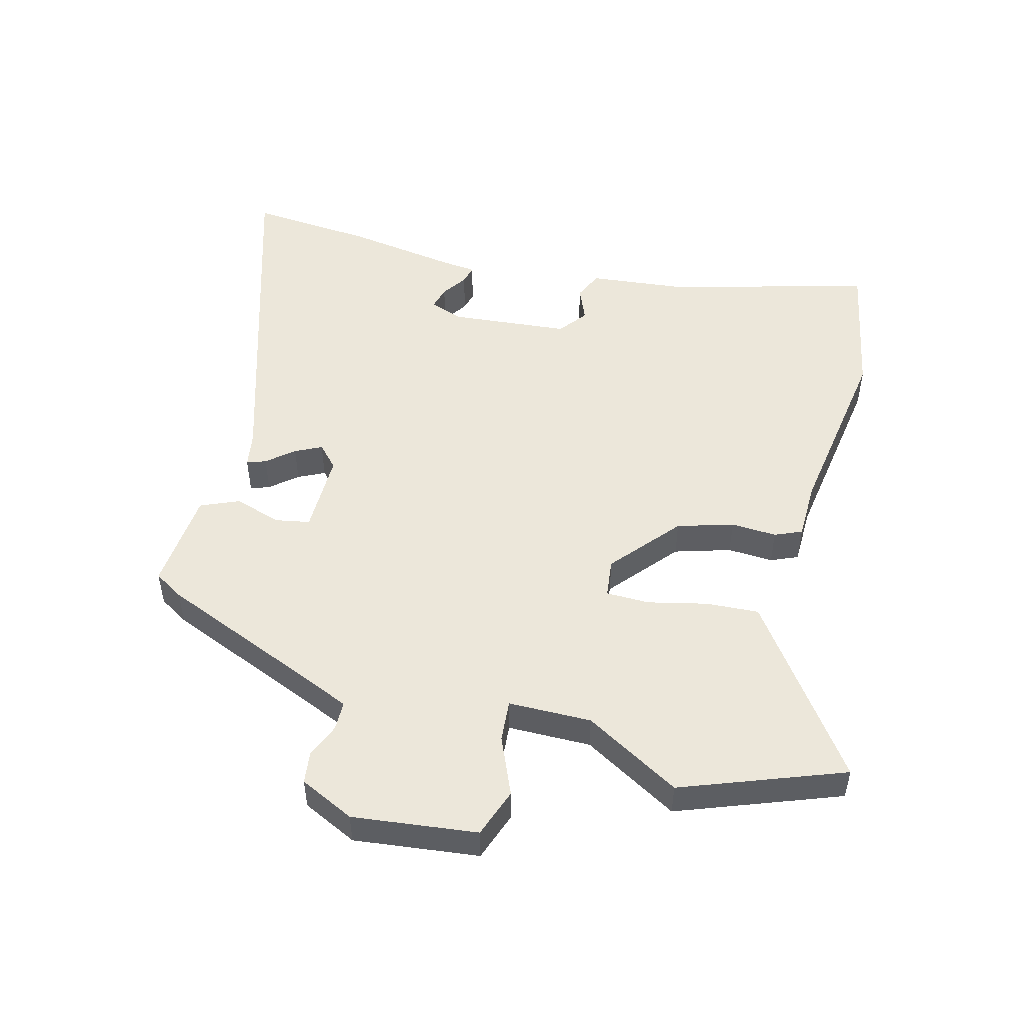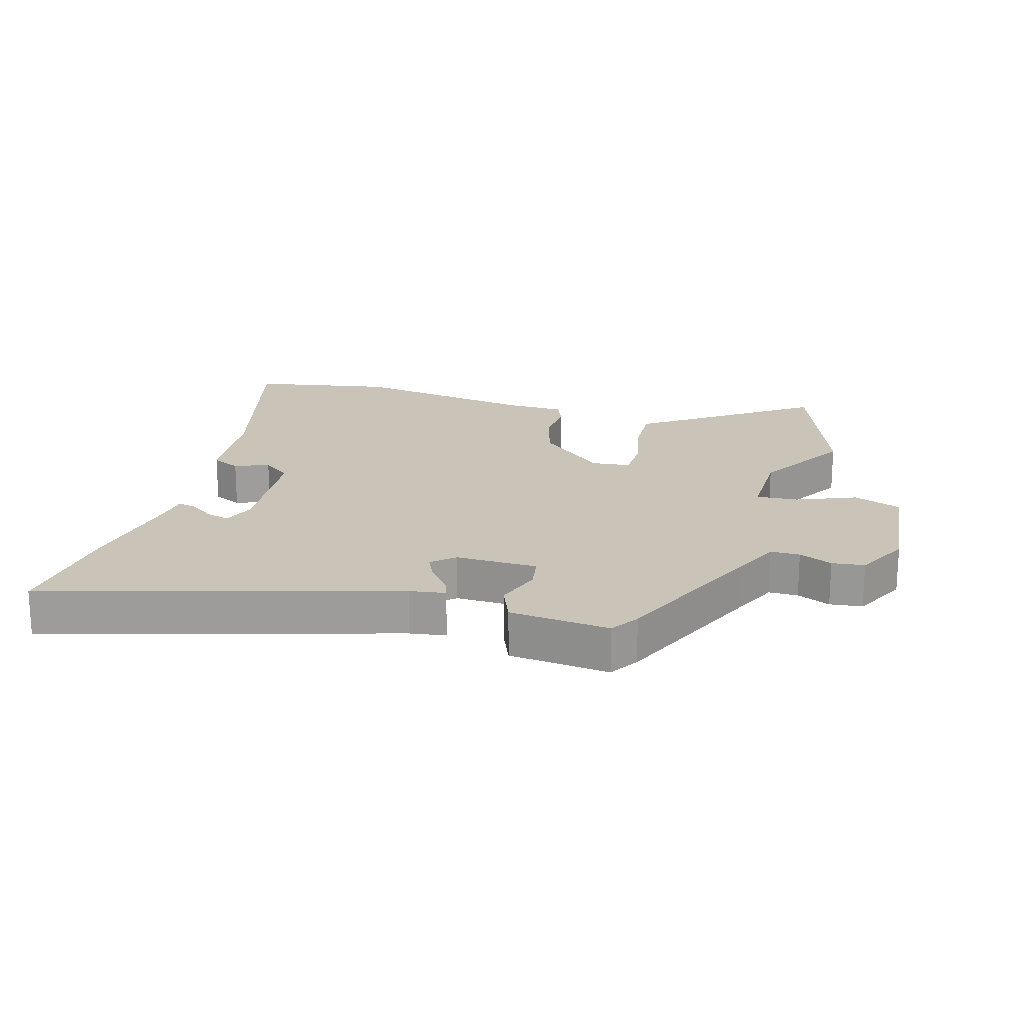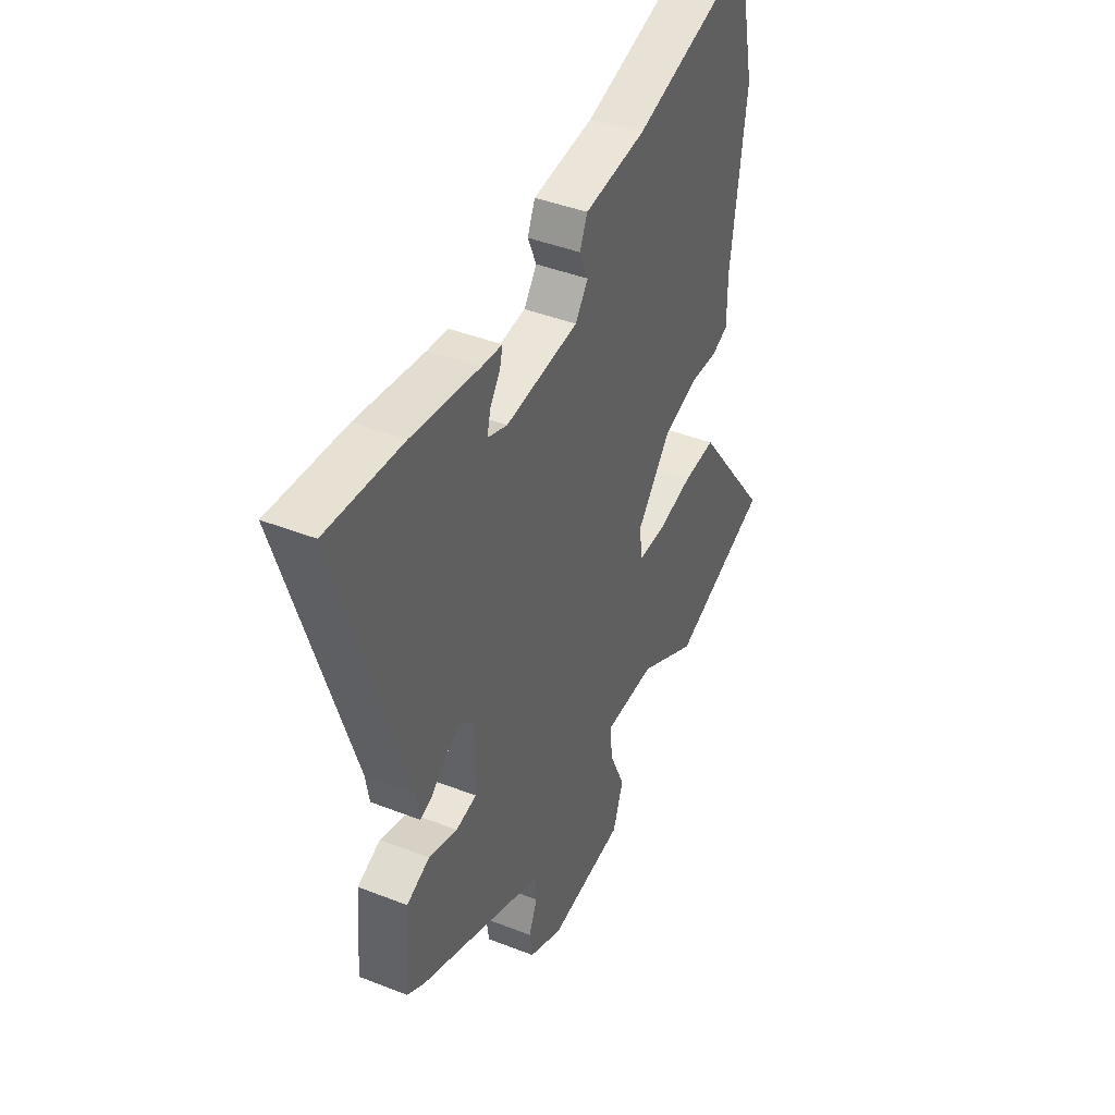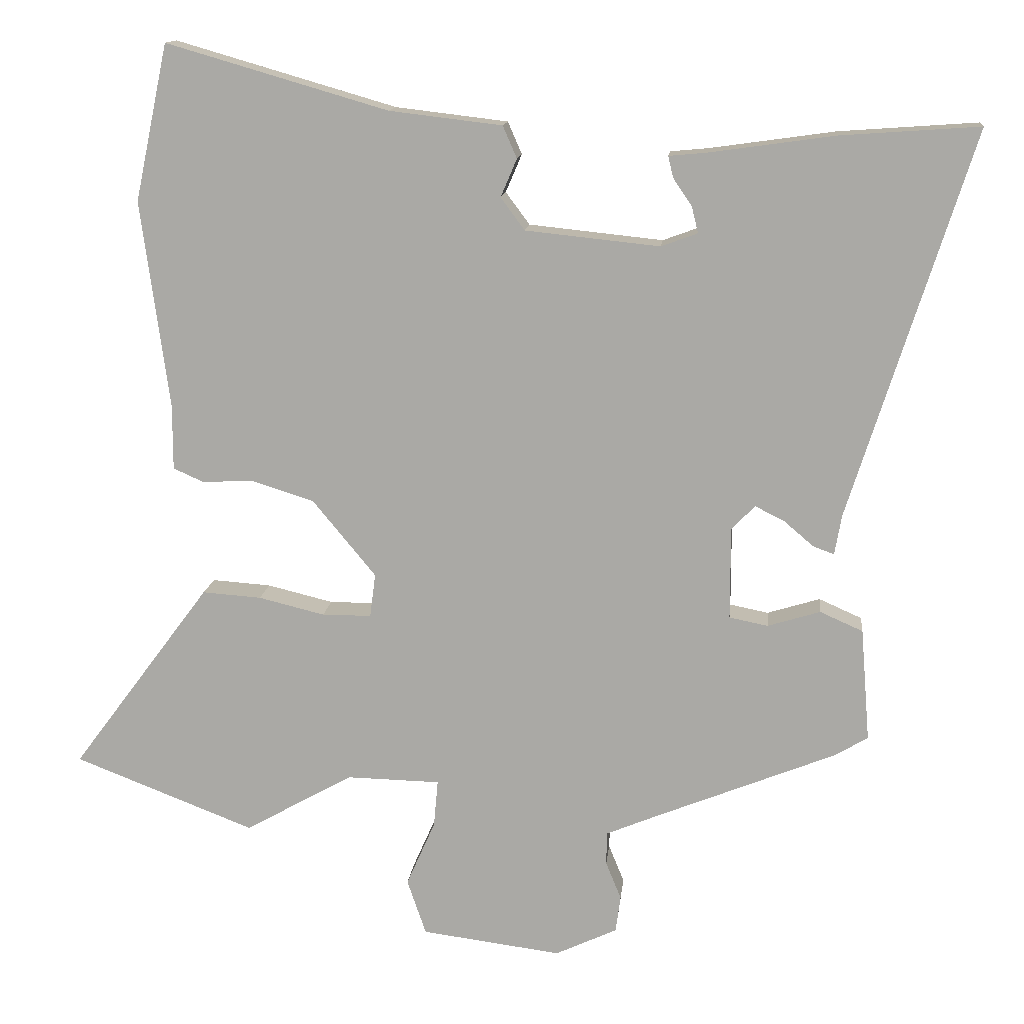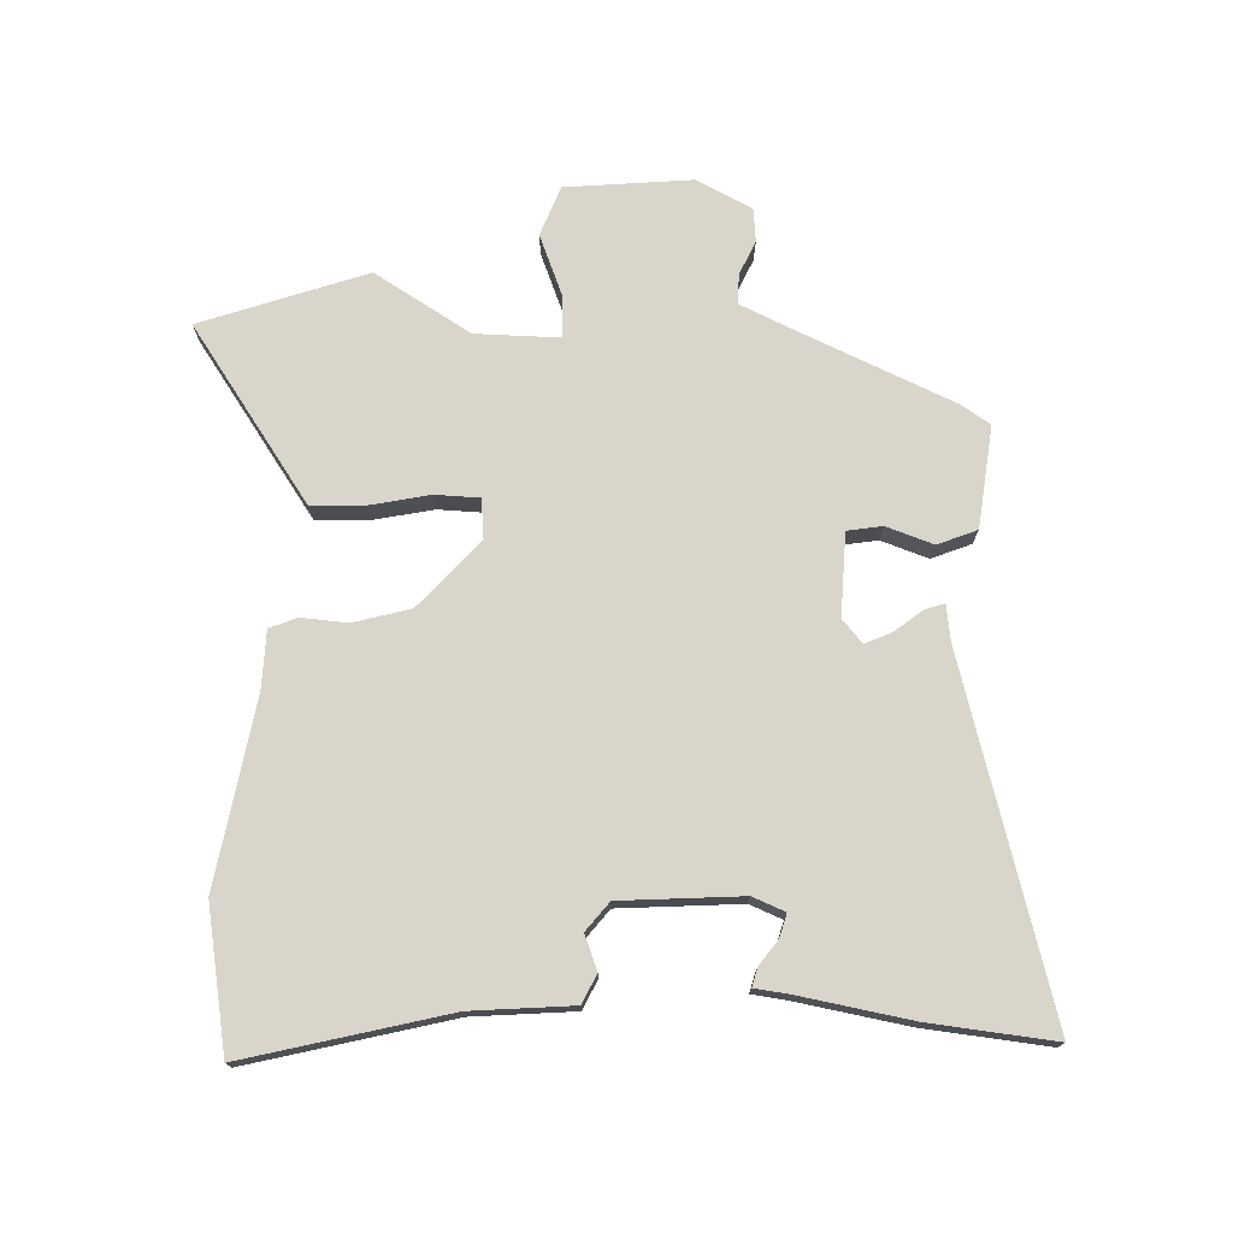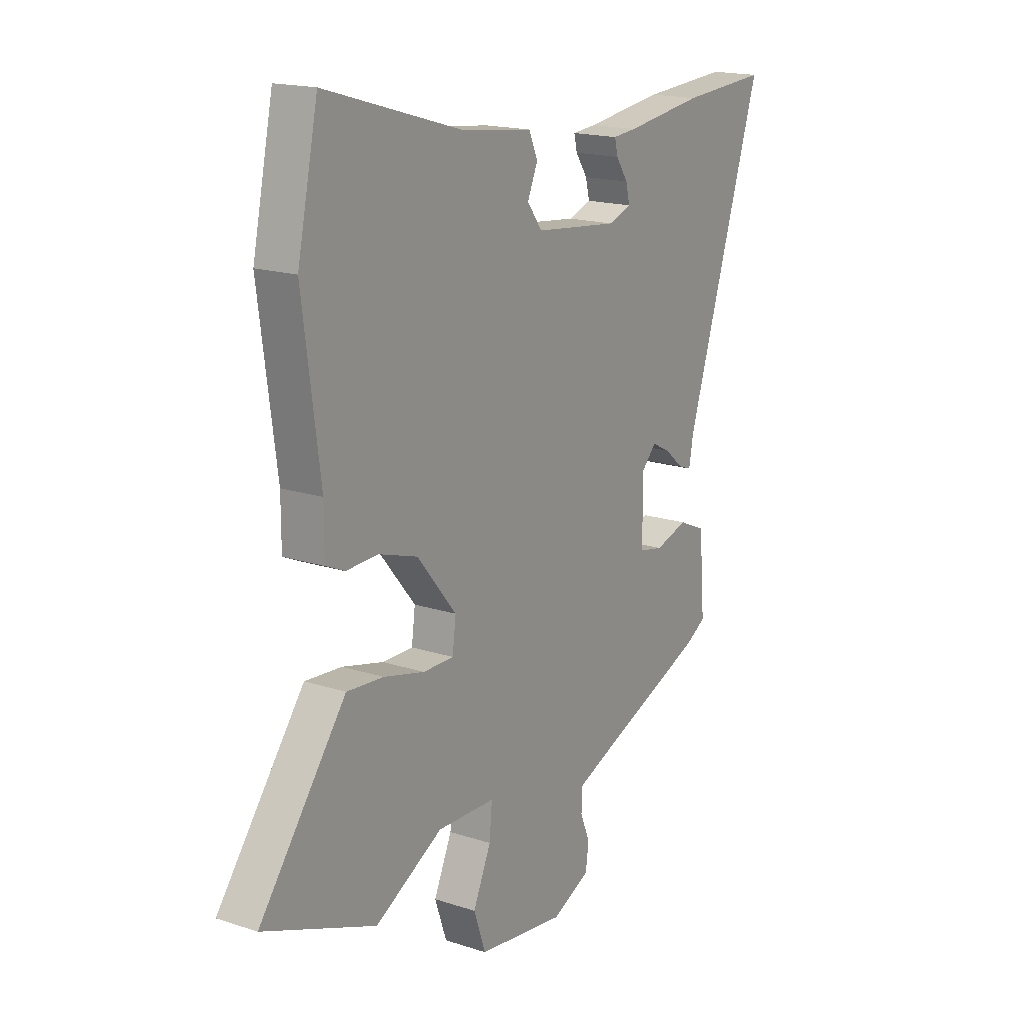
<metadata>
{"format":"obj","ext":"obj","renderer":"f3d","projection":"perspective","resolution":1024,"background":"white","views":[{"elev":50.7,"azim":-164.6,"up":"+Y"},{"elev":19.9,"azim":107.5,"up":"+Y"},{"elev":41.8,"azim":115.4,"up":"+Z"},{"elev":13.4,"azim":5.9,"up":"+Z"},{"elev":74.7,"azim":4.0,"up":"+Y"},{"elev":17.3,"azim":-56.8,"up":"+Z"}]}
</metadata>
<code>
v -0.384 0.07 -0.545
v -0.641 0.07 -0.445
v -0.481 0.07 -0.23
v -0.443 0.07 -0.179
v -0.359 0.07 -0.185
v -0.265 0.07 -0.208
v -0.195 0.07 -0.208
v -0.187 0.07 -0.146
v -0.277 0.07 -0.037
v -0.366 0.07 -0.009
v -0.439 0.07 -0.012
v -0.482 0.07 0.007
v -0.482 0.07 0.1
v -0.522 0.07 0.395
v -0.475 0.07 0.618
v -0.159 0.07 0.526
v 0.001 0.07 0.507
v 0.021 0.07 0.461
v -0.002 0.07 0.407
v 0.032 0.07 0.361
v 0.223 0.07 0.341
v 0.275 0.07 0.36
v 0.266 0.07 0.397
v 0.239 0.07 0.437
v 0.232 0.07 0.467
v 0.286 0.07 0.472
v 0.464 0.07 0.497
v 0.662 0.07 0.511
v 0.487 0.07 -0.04
v 0.477 0.07 -0.097
v 0.447 0.07 -0.086
v 0.405 0.07 -0.05
v 0.363 0.07 -0.029
v 0.33 0.07 -0.064
v 0.33 0.07 -0.195
v 0.385 0.07 -0.206
v 0.46 0.07 -0.183
v 0.521 0.07 -0.21
v 0.534 0.07 -0.371
v 0.487 0.07 -0.399
v 0.233 0.07 -0.501
v 0.156 0.07 -0.533
v 0.155 0.07 -0.58
v 0.177 0.07 -0.634
v 0.17 0.07 -0.686
v 0.082 0.07 -0.727
v -0.117 0.07 -0.701
v -0.144 0.07 -0.622
v -0.103 0.07 -0.529
v -0.097 0.07 -0.462
v -0.23 0.07 -0.459
v -0.384 0 -0.545
v -0.641 0 -0.445
v -0.481 0 -0.23
v -0.443 0 -0.179
v -0.359 0 -0.185
v -0.265 0 -0.208
v -0.195 0 -0.208
v -0.187 0 -0.146
v -0.277 0 -0.037
v -0.366 0 -0.009
v -0.439 0 -0.012
v -0.482 0 0.007
v -0.482 0 0.1
v -0.522 0 0.395
v -0.475 0 0.618
v -0.159 0 0.526
v 0.001 0 0.507
v 0.021 0 0.461
v -0.002 0 0.407
v 0.032 0 0.361
v 0.223 0 0.341
v 0.275 0 0.36
v 0.266 0 0.397
v 0.239 0 0.437
v 0.232 0 0.467
v 0.286 0 0.472
v 0.464 0 0.497
v 0.662 0 0.511
v 0.487 0 -0.04
v 0.477 0 -0.097
v 0.447 0 -0.086
v 0.405 0 -0.05
v 0.363 0 -0.029
v 0.33 0 -0.064
v 0.33 0 -0.195
v 0.385 0 -0.206
v 0.46 0 -0.183
v 0.521 0 -0.21
v 0.534 0 -0.371
v 0.487 0 -0.399
v 0.233 0 -0.501
v 0.156 0 -0.533
v 0.155 0 -0.58
v 0.177 0 -0.634
v 0.17 0 -0.686
v 0.082 0 -0.727
v -0.117 0 -0.701
v -0.144 0 -0.622
v -0.103 0 -0.529
v -0.097 0 -0.462
v -0.23 0 -0.459
f 46 47 48 49
f 46 49 50
f 43 44 45 46
f 42 43 46 50
f 41 42 50
f 40 41 50
f 39 40 50 51
f 36 37 38 39
f 35 36 39 51
f 29 30 31 32
f 29 32 33
f 26 27 28 29
f 26 29 33
f 23 24 25 26
f 22 23 26
f 22 26 33 34
f 16 17 18 19
f 16 19 20
f 13 14 15 16
f 13 16 20
f 10 11 12 13
f 9 10 13 20
f 8 9 20 21
f 3 4 5 6
f 3 6 7
f 51 1 2 3
f 51 3 7
f 35 51 7
f 21 22 34 35
f 7 8 21 35
f 100 99 98 97
f 101 100 97
f 97 96 95 94
f 101 97 94 93
f 101 93 92
f 101 92 91
f 102 101 91 90
f 90 89 88 87
f 102 90 87 86
f 83 82 81 80
f 84 83 80
f 80 79 78 77
f 84 80 77
f 77 76 75 74
f 77 74 73
f 85 84 77 73
f 70 69 68 67
f 71 70 67
f 67 66 65 64
f 71 67 64
f 64 63 62 61
f 71 64 61 60
f 72 71 60 59
f 57 56 55 54
f 58 57 54
f 54 53 52 102
f 58 54 102
f 58 102 86
f 86 85 73 72
f 86 72 59 58
f 1 52 53 2
f 2 53 54 3
f 3 54 55 4
f 4 55 56 5
f 5 56 57 6
f 6 57 58 7
f 7 58 59 8
f 8 59 60 9
f 9 60 61 10
f 10 61 62 11
f 11 62 63 12
f 12 63 64 13
f 13 64 65 14
f 14 65 66 15
f 15 66 67 16
f 16 67 68 17
f 17 68 69 18
f 18 69 70 19
f 19 70 71 20
f 20 71 72 21
f 21 72 73 22
f 22 73 74 23
f 23 74 75 24
f 24 75 76 25
f 25 76 77 26
f 26 77 78 27
f 27 78 79 28
f 28 79 80 29
f 29 80 81 30
f 30 81 82 31
f 31 82 83 32
f 32 83 84 33
f 33 84 85 34
f 34 85 86 35
f 35 86 87 36
f 36 87 88 37
f 37 88 89 38
f 38 89 90 39
f 39 90 91 40
f 40 91 92 41
f 41 92 93 42
f 42 93 94 43
f 43 94 95 44
f 44 95 96 45
f 45 96 97 46
f 46 97 98 47
f 47 98 99 48
f 48 99 100 49
f 49 100 101 50
f 50 101 102 51
f 51 102 52 1

</code>
